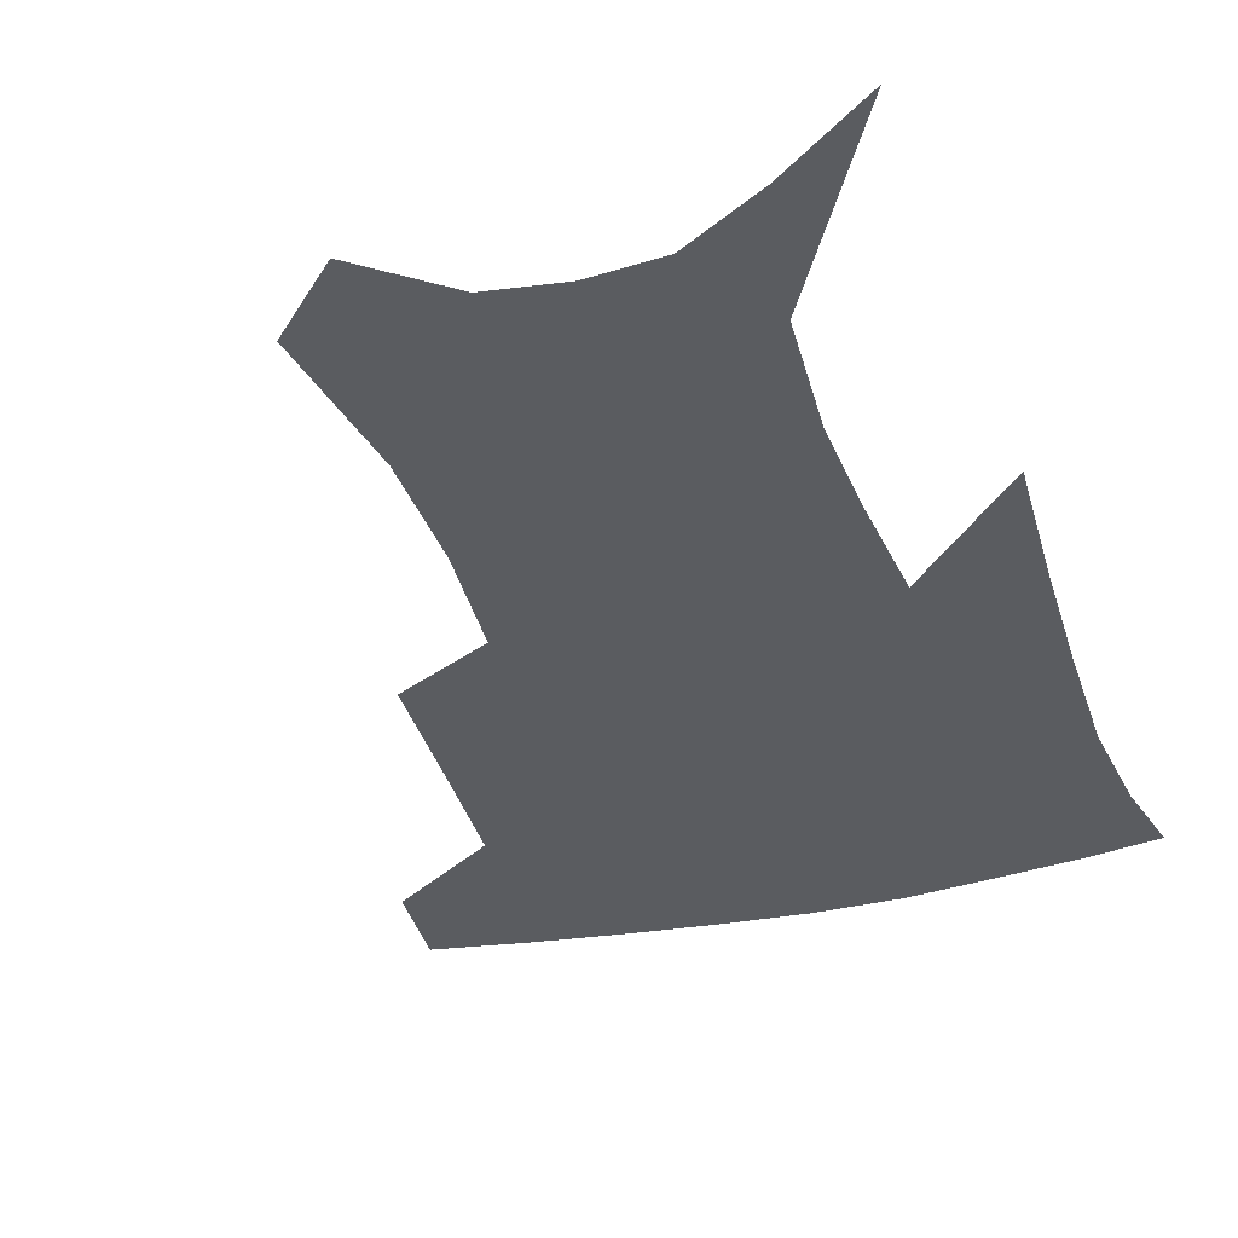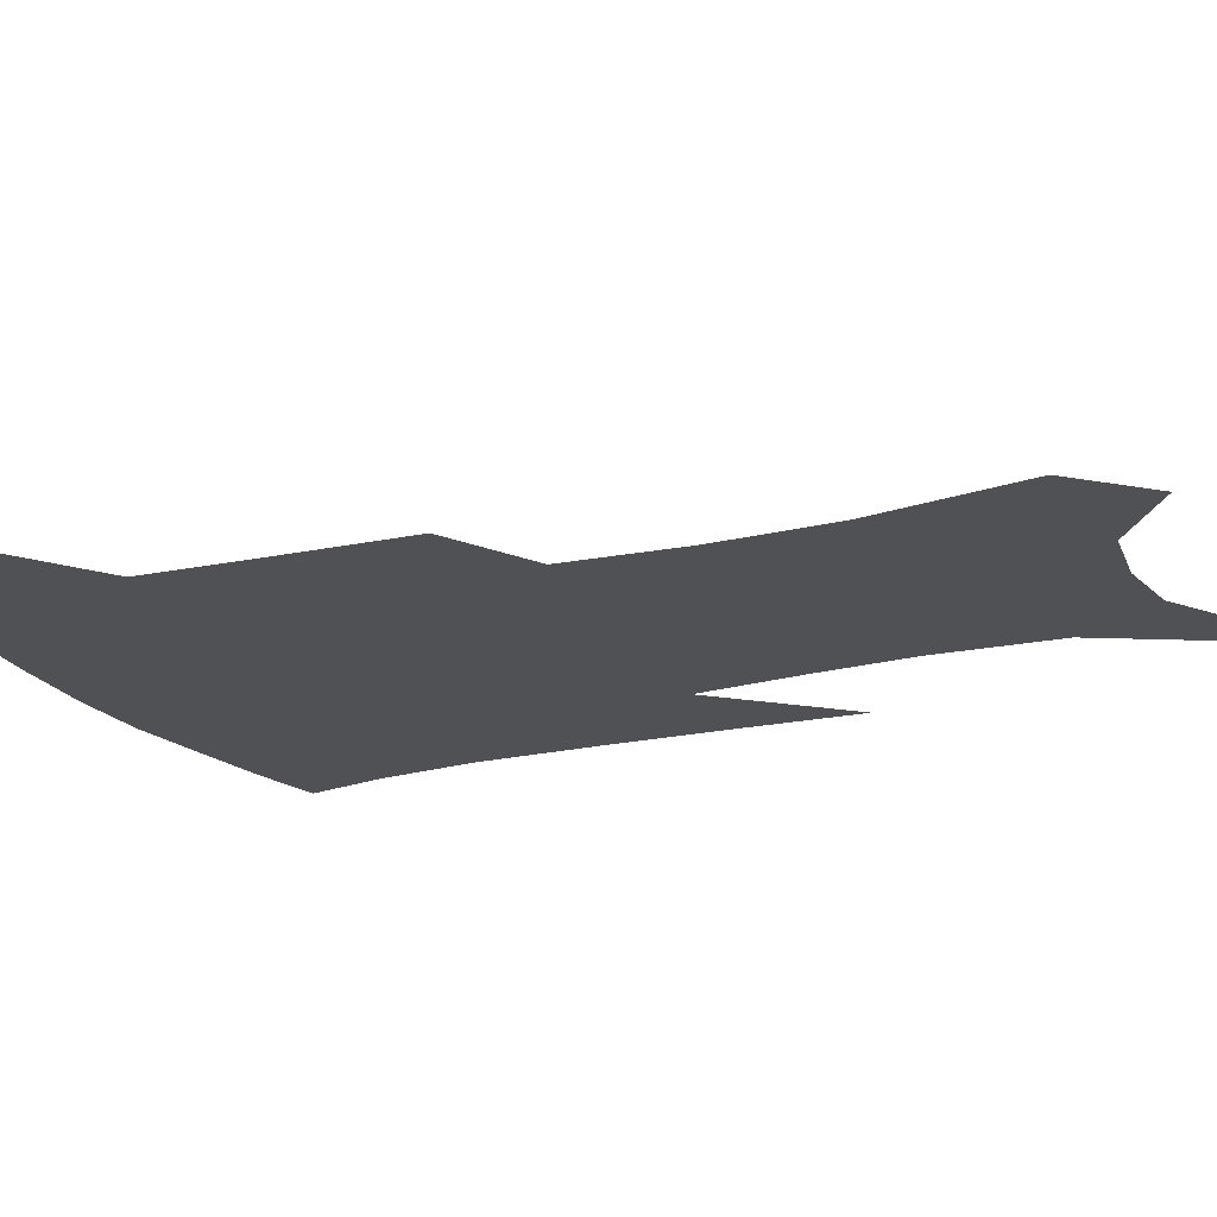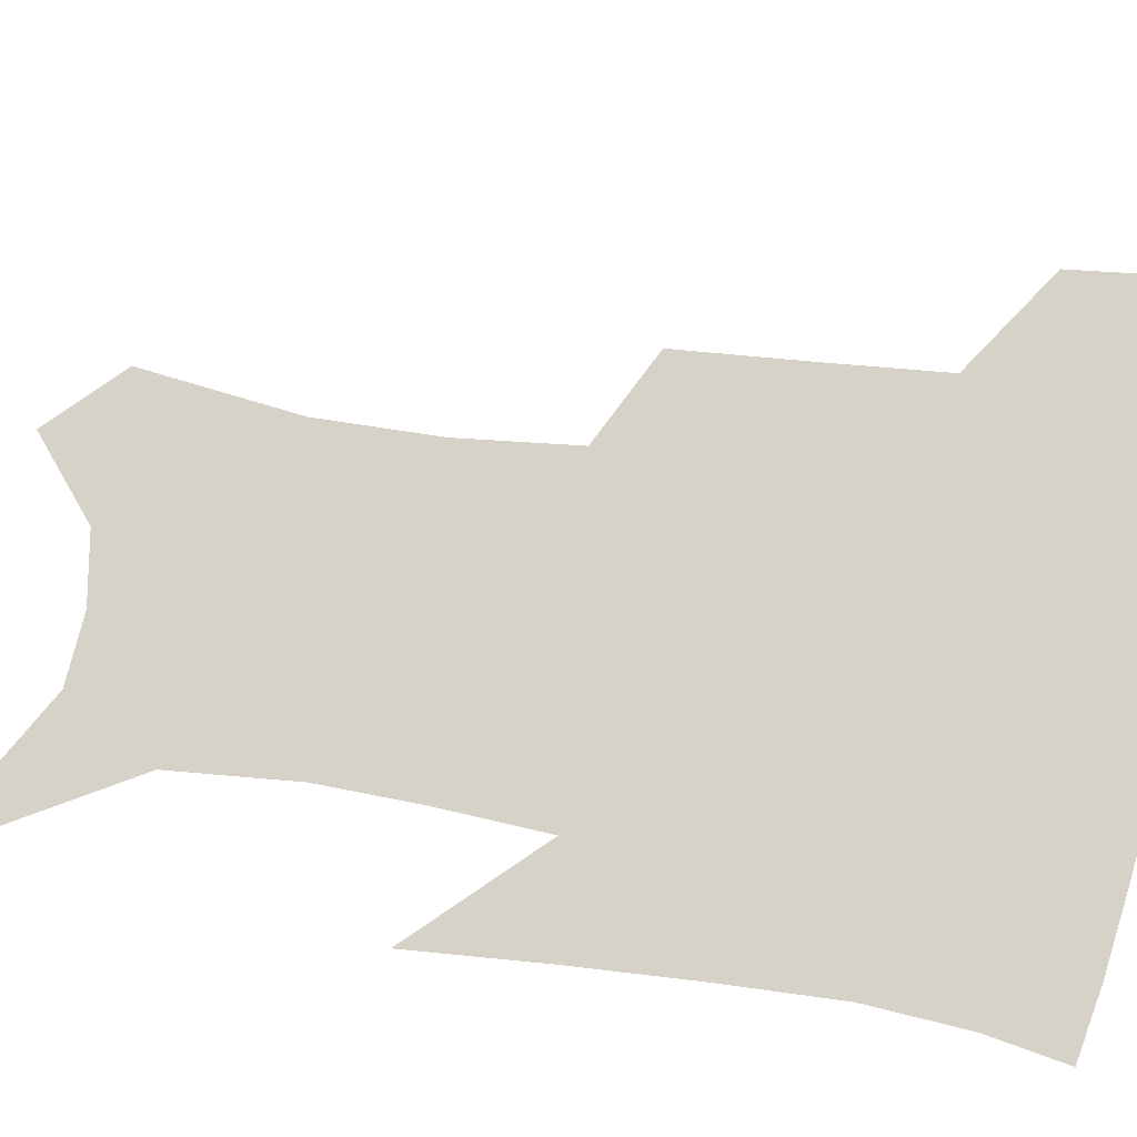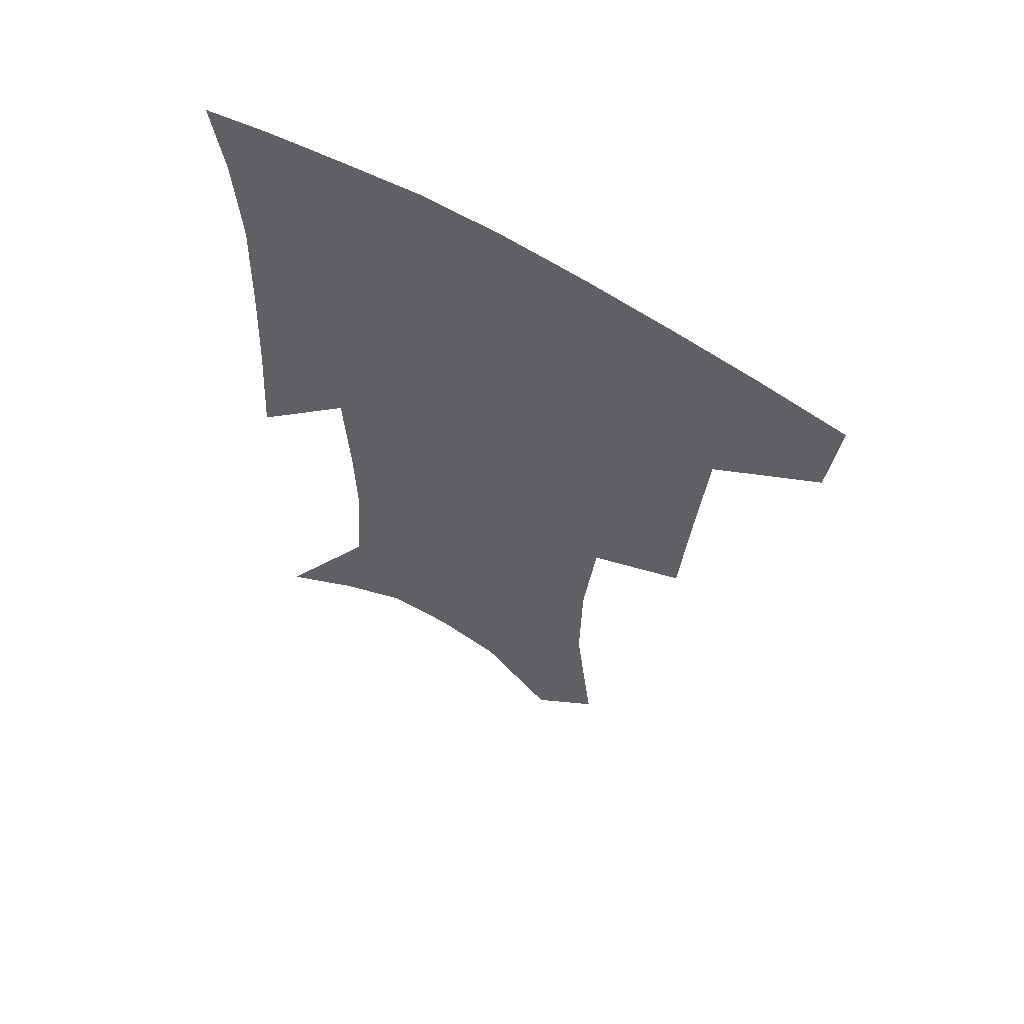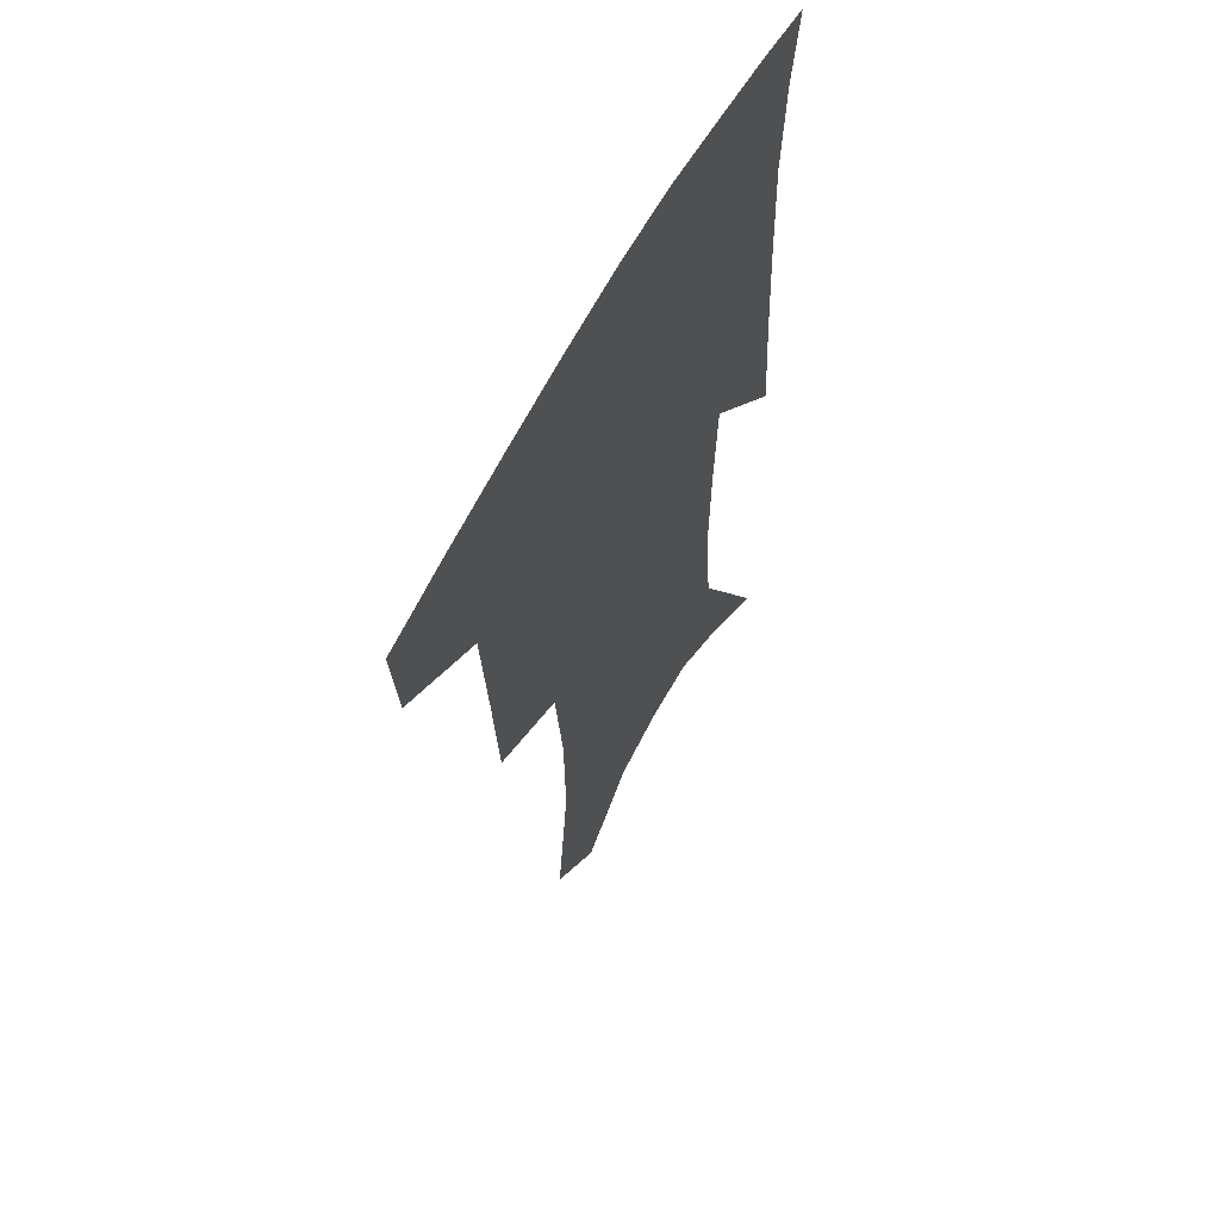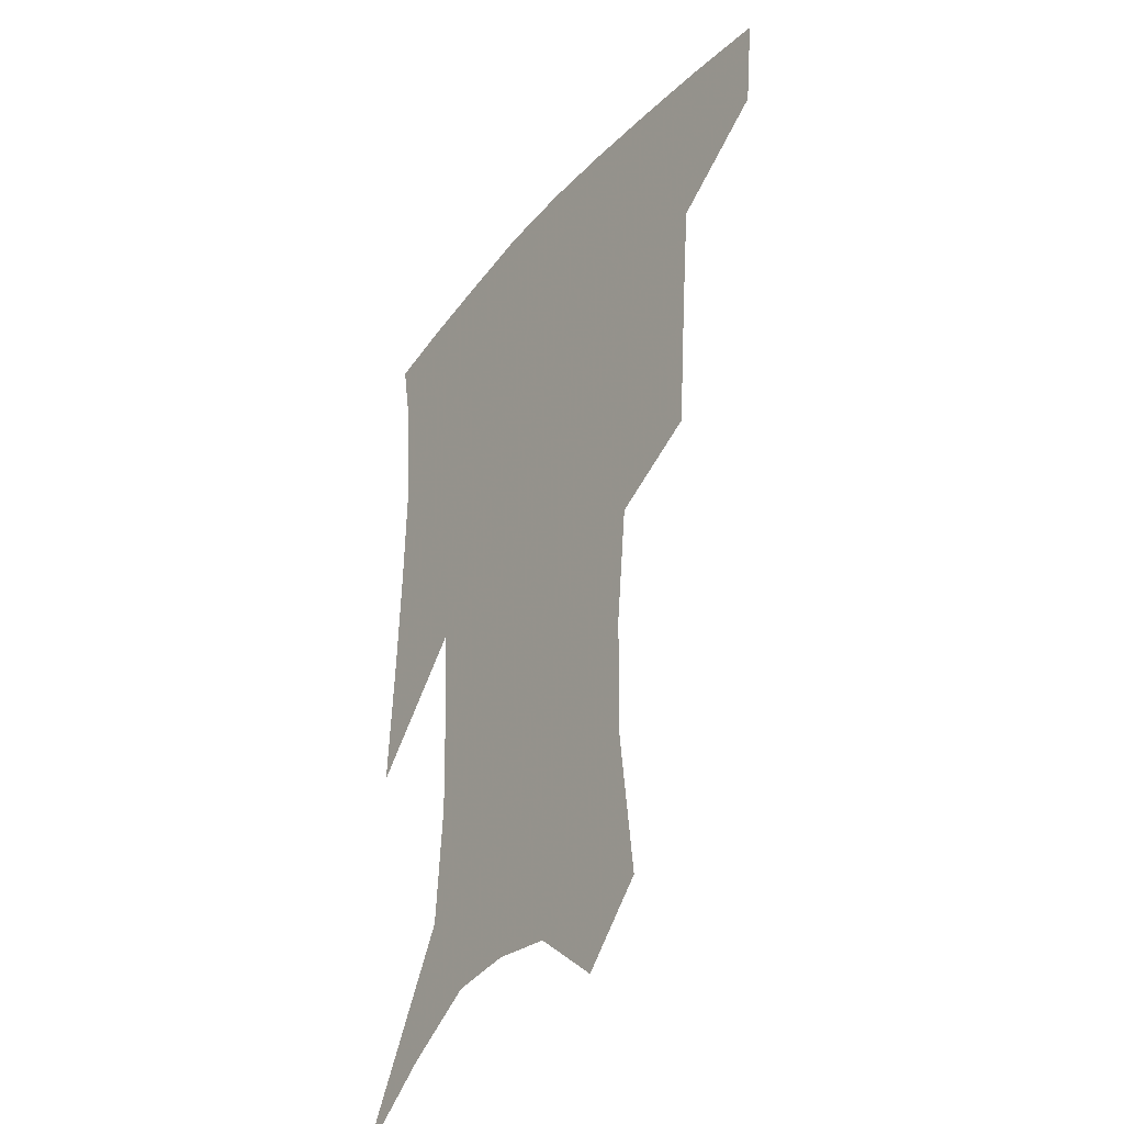
<metadata>
{"format":"obj","ext":"obj","renderer":"f3d","projection":"perspective","resolution":1024,"background":"white","views":[{"elev":-33.6,"azim":18.5,"up":"+Z"},{"elev":-20.0,"azim":-64.2,"up":"+Z"},{"elev":78.1,"azim":99.6,"up":"+Z"},{"elev":61.6,"azim":-148.7,"up":"+Y"},{"elev":60.8,"azim":-62.2,"up":"+Y"},{"elev":-34.9,"azim":-124.2,"up":"+Y"}]}
</metadata>
<code>
v 465.4 382.1 0
v 462.3 411.6 0
v 505.1 280.5 0
v 502 321.4 0
v 498.7 359.4 0
v 494.7 388.7 0
v 490.2 416.4 0
v 533.5 141.4 0
v 539.5 190.4 0
v 538.9 228.1 0
v 534.9 265.3 0
v 530 301.1 0
v 527.7 336.8 0
v 524.8 366.1 0
v 521.4 392.9 0
v 517.9 420.1 0
v 554.9 120 0
v 560.6 173.9 0
v 560 207.7 0
v 558.9 247.3 0
v 555.5 278.4 0
v 553.5 314.4 0
v 552 344.5 0
v 550.8 371.4 0
v 548.2 396.4 0
v 545.4 423.1 0
v 578.4 139.5 0
v 580.1 183.3 0
v 579.5 218.6 0
v 577.9 251.7 0
v 575.9 283.4 0
v 575.2 318.6 0
v 574.9 347 0
v 575.1 373.7 0
v 574.7 398.1 0
v 572.4 425 0
v 600.3 142.9 0
v 598.7 184.4 0
v 598 219 0
v 597.2 255.9 0
v 596.8 290.2 0
v 596.6 320.6 0
v 597.4 348.8 0
v 598.7 374.6 0
v 599.9 398.2 0
v 599.1 424.7 0
v 622.2 141.1 0
v 618.6 176.7 0
v 615.9 220.1 0
v 616.5 251.4 0
v 618 282.3 0
v 618 315.3 0
v 618.7 348.5 0
v 621.3 372.6 0
v 624.1 397.1 0
v 626.9 421.3 0
v 646.8 126.8 0
v 638.8 169.3 0
v 635.5 208.4 0
v 636.3 239.8 0
v 638.3 274.7 0
v 639.2 309.2 0
v 640.7 340.3 0
v 644 367.2 0
v 647.3 394.4 0
v 651.6 418 0
v 674.8 106.2 0
v 673.9 237.4 0
v 670.9 280.2 0
v 668.9 318.8 0
v 667.6 356.4 0
v 669.9 388.4 0
v 674.4 413.7 0
v 691 451 0
f 5 6 1
f 1 6 2
f 6 7 2
f 11 12 3
f 3 12 4
f 12 13 4
f 4 13 5
f 13 14 5
f 5 14 6
f 14 15 6
f 6 15 7
f 15 16 7
f 17 18 8
f 8 18 9
f 18 19 9
f 9 19 10
f 19 20 10
f 10 20 11
f 20 21 11
f 11 21 12
f 21 22 12
f 12 22 13
f 22 23 13
f 13 23 14
f 23 24 14
f 14 24 15
f 24 25 15
f 15 25 16
f 25 26 16
f 17 27 18
f 27 28 18
f 18 28 19
f 28 29 19
f 19 29 20
f 29 30 20
f 20 30 21
f 30 31 21
f 21 31 22
f 31 32 22
f 22 32 23
f 32 33 23
f 23 33 24
f 33 34 24
f 24 34 25
f 34 35 25
f 25 35 26
f 35 36 26
f 27 37 28
f 37 38 28
f 28 38 29
f 38 39 29
f 29 39 30
f 39 40 30
f 30 40 31
f 40 41 31
f 31 41 32
f 41 42 32
f 32 42 33
f 42 43 33
f 33 43 34
f 43 44 34
f 34 44 35
f 44 45 35
f 35 45 36
f 45 46 36
f 37 47 38
f 47 48 38
f 38 48 39
f 48 49 39
f 39 49 40
f 49 50 40
f 40 50 41
f 50 51 41
f 41 51 42
f 51 52 42
f 42 52 43
f 52 53 43
f 43 53 44
f 53 54 44
f 44 54 45
f 54 55 45
f 45 55 46
f 55 56 46
f 47 57 48
f 57 58 48
f 48 58 49
f 58 59 49
f 49 59 50
f 59 60 50
f 50 60 51
f 60 61 51
f 51 61 52
f 61 62 52
f 52 62 53
f 62 63 53
f 53 63 54
f 63 64 54
f 54 64 55
f 64 65 55
f 55 65 56
f 65 66 56
f 57 67 58
f 61 68 62
f 68 69 62
f 62 69 63
f 69 70 63
f 63 70 64
f 70 71 64
f 64 71 65
f 71 72 65
f 65 72 66
f 72 73 66

</code>
